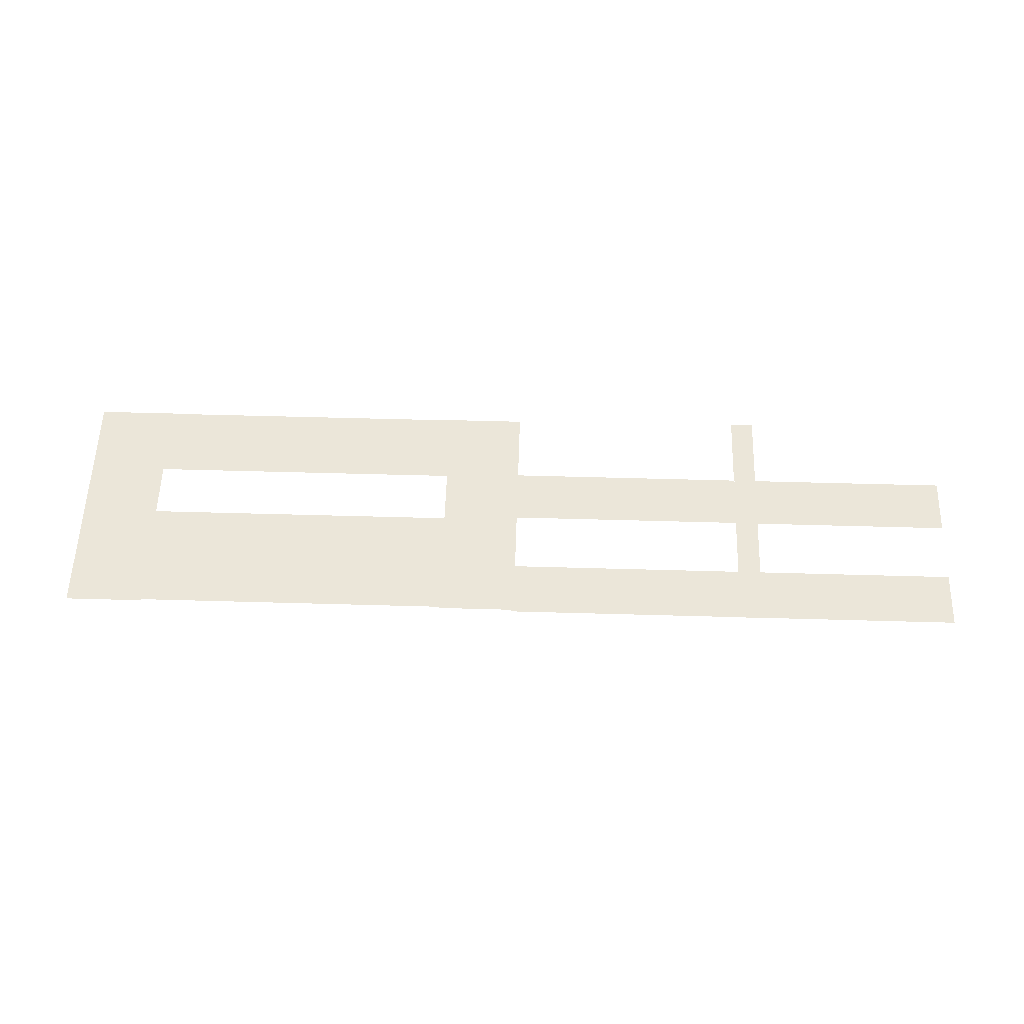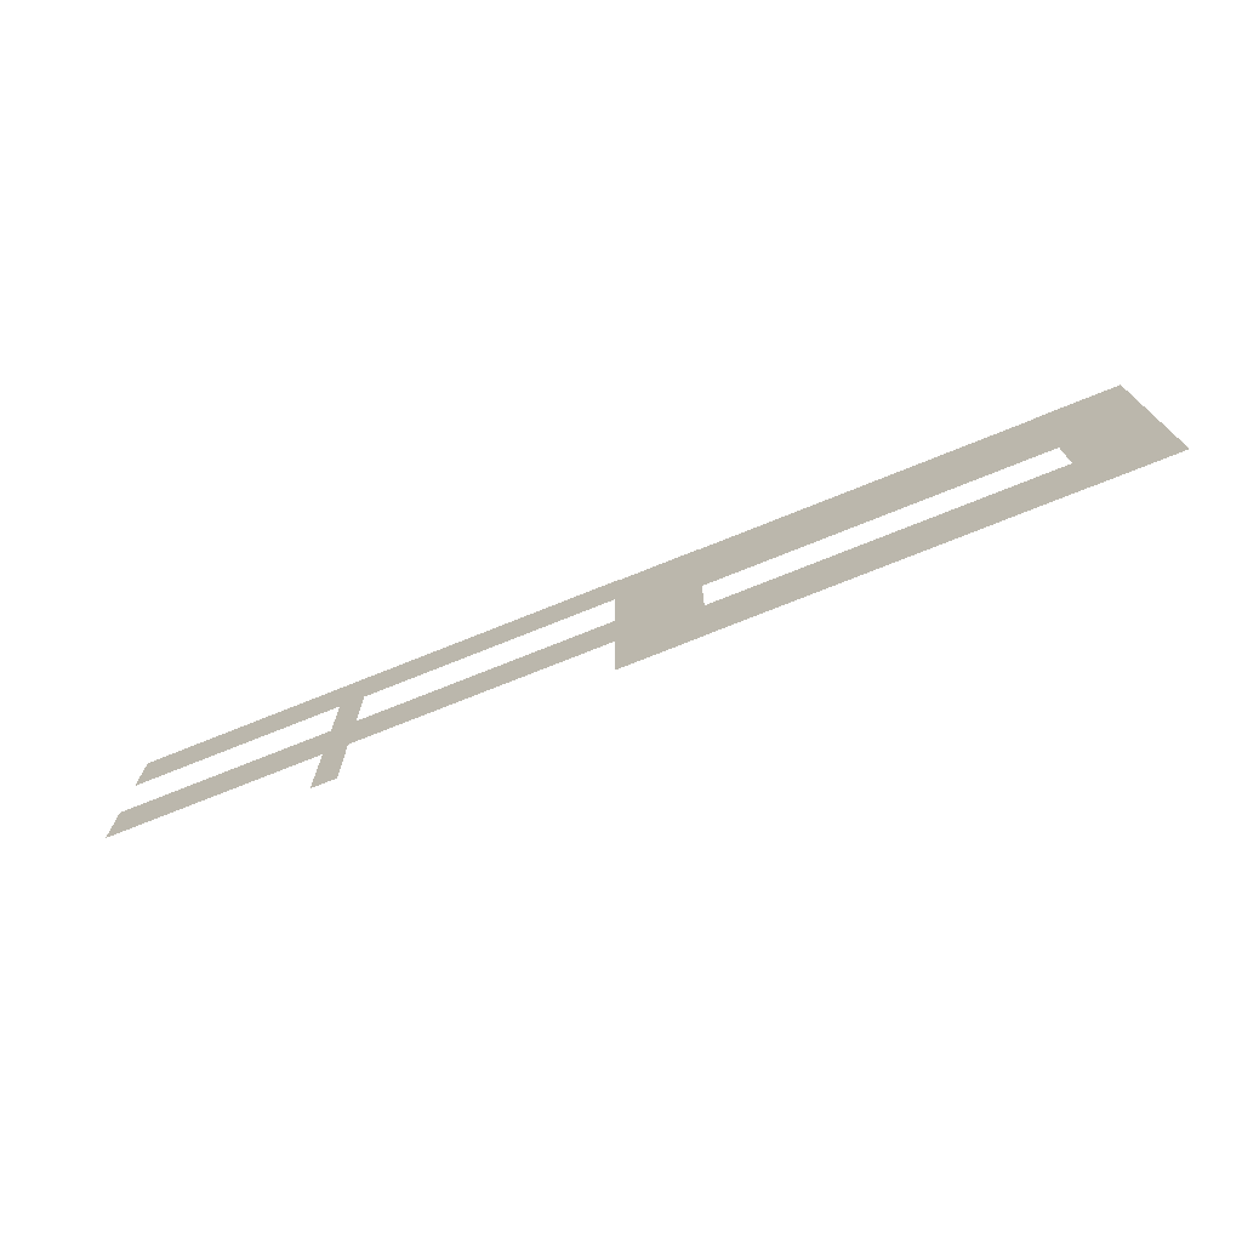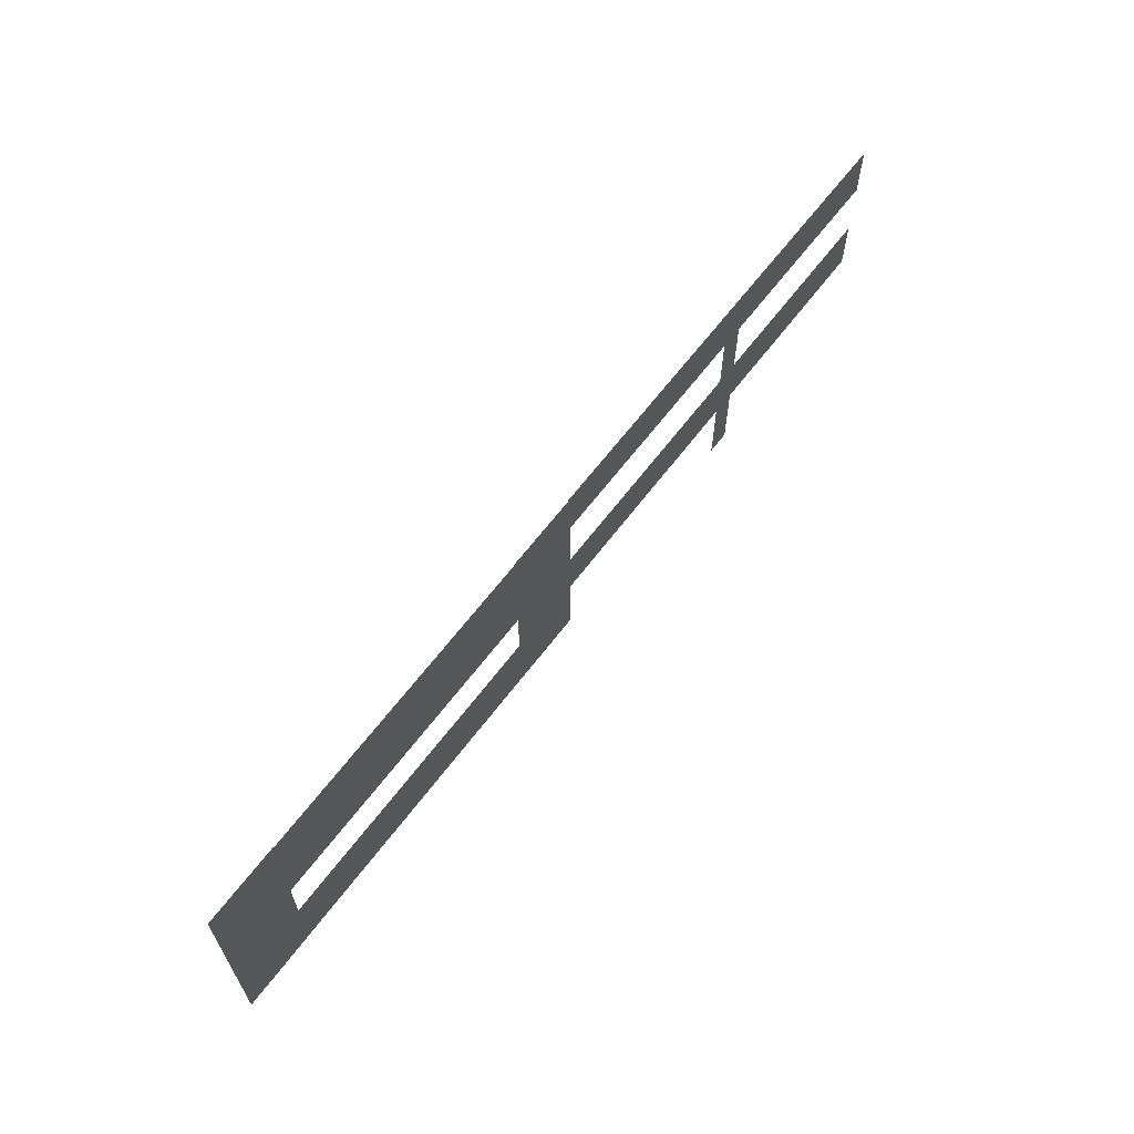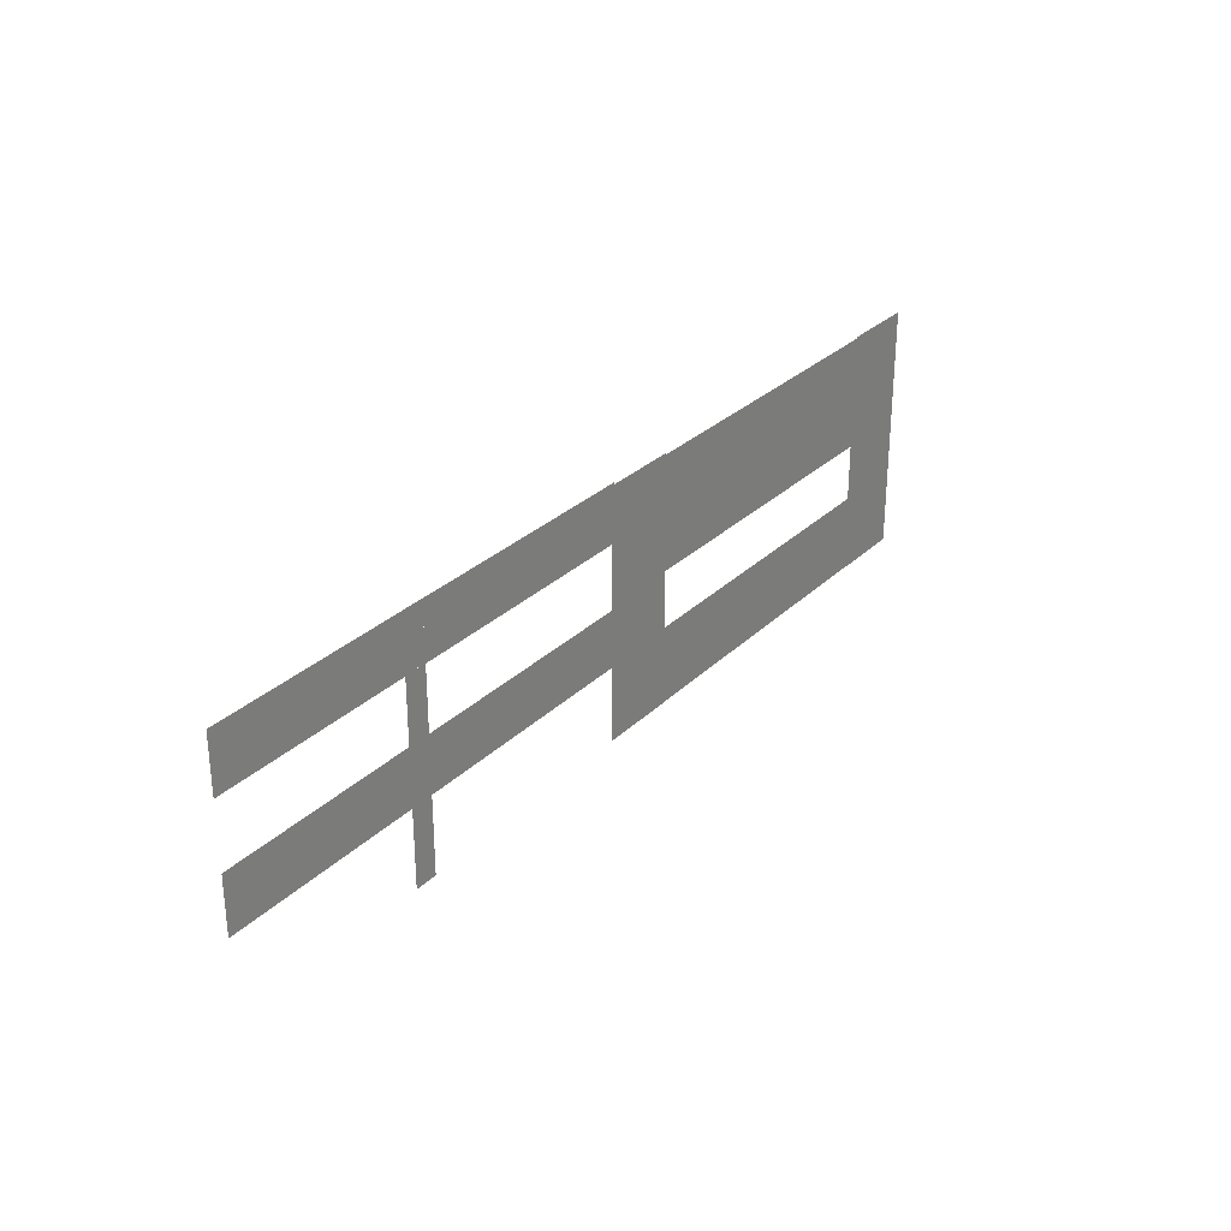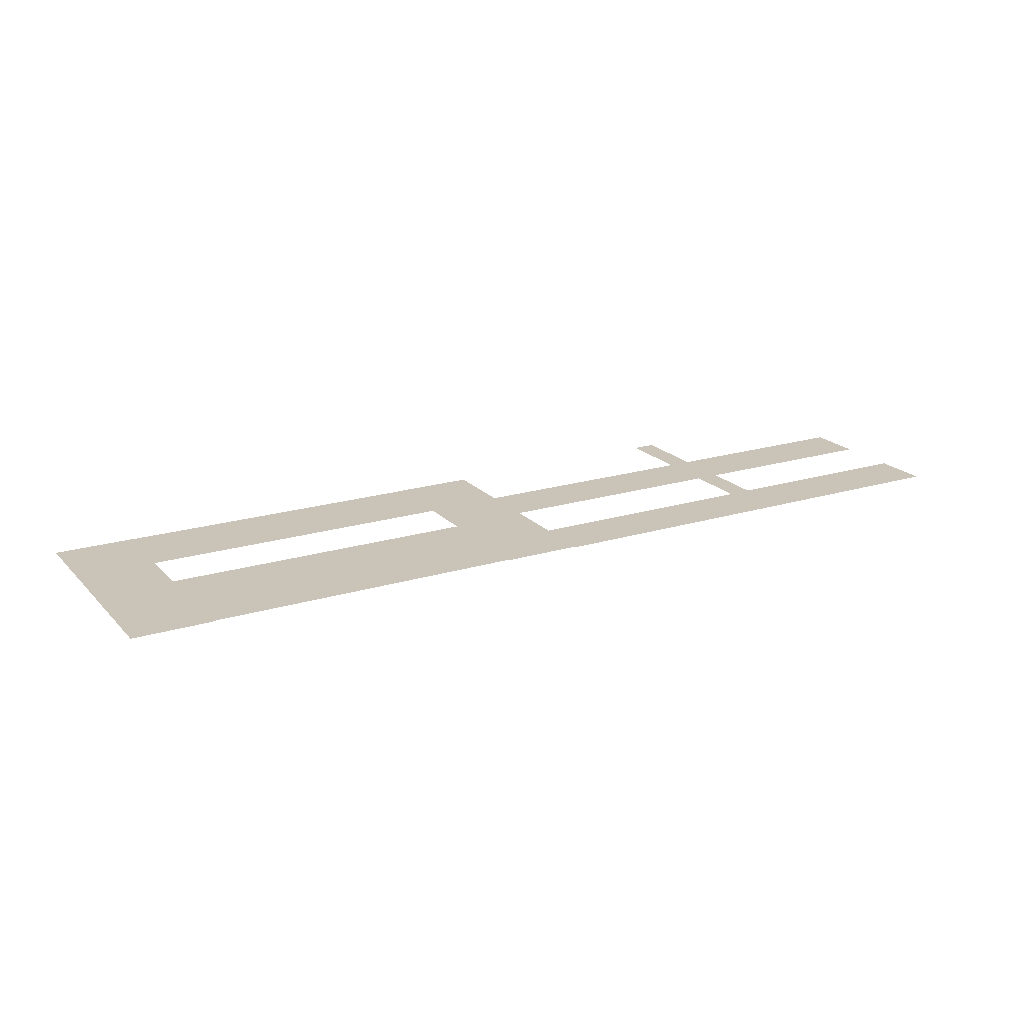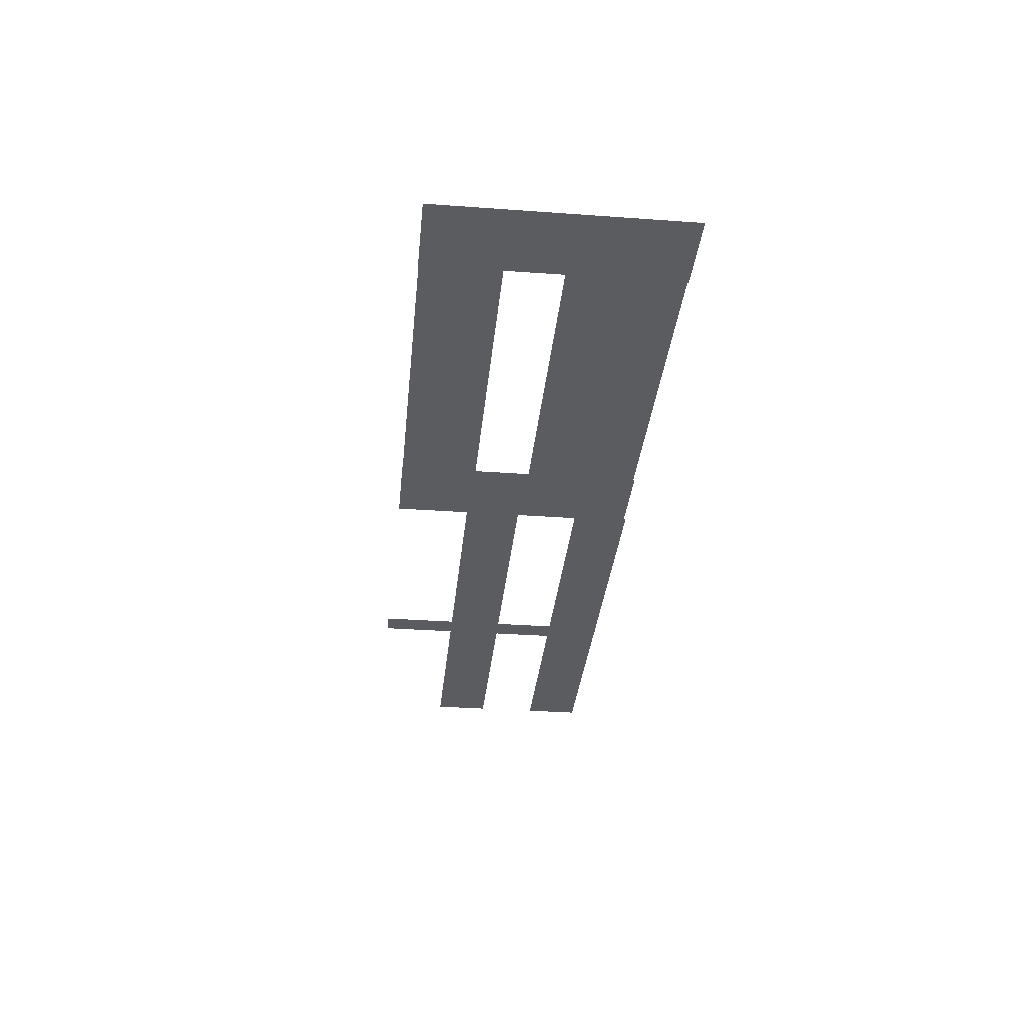
<metadata>
{"format":"obj","ext":"obj","renderer":"f3d","projection":"perspective","resolution":1024,"background":"white","views":[{"elev":56.3,"azim":1.7,"up":"+Y"},{"elev":-72.6,"azim":-157.9,"up":"+Z"},{"elev":63.4,"azim":-53.1,"up":"+Z"},{"elev":29.3,"azim":125.8,"up":"+Z"},{"elev":19.9,"azim":-29.5,"up":"+Y"},{"elev":-33.8,"azim":-95.6,"up":"+Y"}]}
</metadata>
<code>
g default
v 65.36 -0 122.7
v 207 -0 122.7
v 65.36 0 83.05
v 207 0 83.05
v -122.2 -0 122.7
v 48.91 -0 122.7
v -122.2 0 83.05
v 48.91 0 83.05
v 48.91 -0 83.57
v 48.91 -0 122.8
v 65.36 0 83.57
v 65.36 0 122.8
v 48.79 -0 38.76
v 48.79 -0 83.56
v 65.36 0 38.76
v 65.36 0 83.56
v 48.9 -0 -55.2
v 48.9 -0 -0.05498
v 65.47 0 -55.2
v 65.47 0 -0.05498
v 48.9 -0 -0.05278
v 48.9 -0 38.77
v 65.36 0 -0.05278
v 65.36 0 38.77
v -175.8 -0 121.3
v -120.2 -0 121.3
v -175.8 0 -53.29
v -120.2 0 -53.29
v -399.6 -0 120.3
v -175.8 -0 120.3
v -399.6 0 41.17
v -175.8 0 41.17
v -399.7 -0 1.334
v -175.6 -0 1.334
v -399.7 0 -52.99
v -175.6 0 -52.99
v 65.36 -0 38.97
v 207 -0 38.97
v 65.36 0 -0.8825
v 207 0 -0.8825
v -122.2 -0 38.77
v 48.91 -0 38.77
v -122.2 0 -0.8825
v 48.91 0 -0.8825
v -454.9 -0 121.3
v -399.2 -0 121.3
v -454.9 0 -53.29
v -399.2 0 -53.29
g polySurface5
f 1 2 4 3
f 5 6 8 7
f 9 10 12 11
f 13 14 16 15
f 17 18 20 19
f 21 22 24 23
f 25 26 28 27
f 29 30 32 31
f 33 34 36 35
f 37 38 40 39
f 41 42 44 43
f 45 46 48 47

</code>
